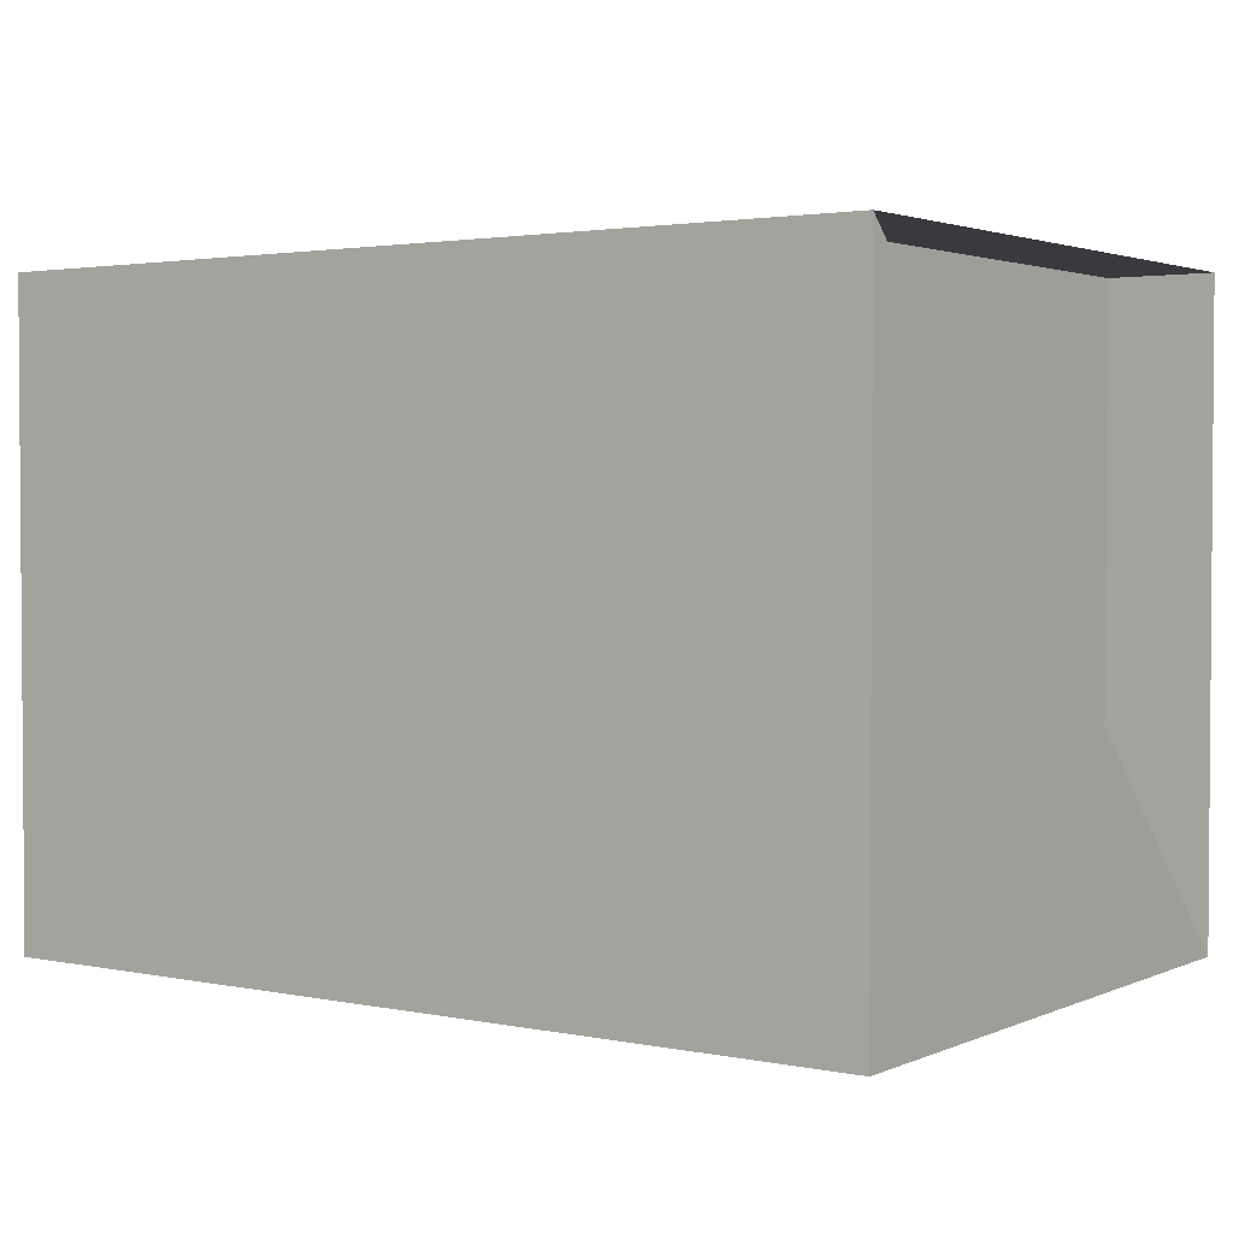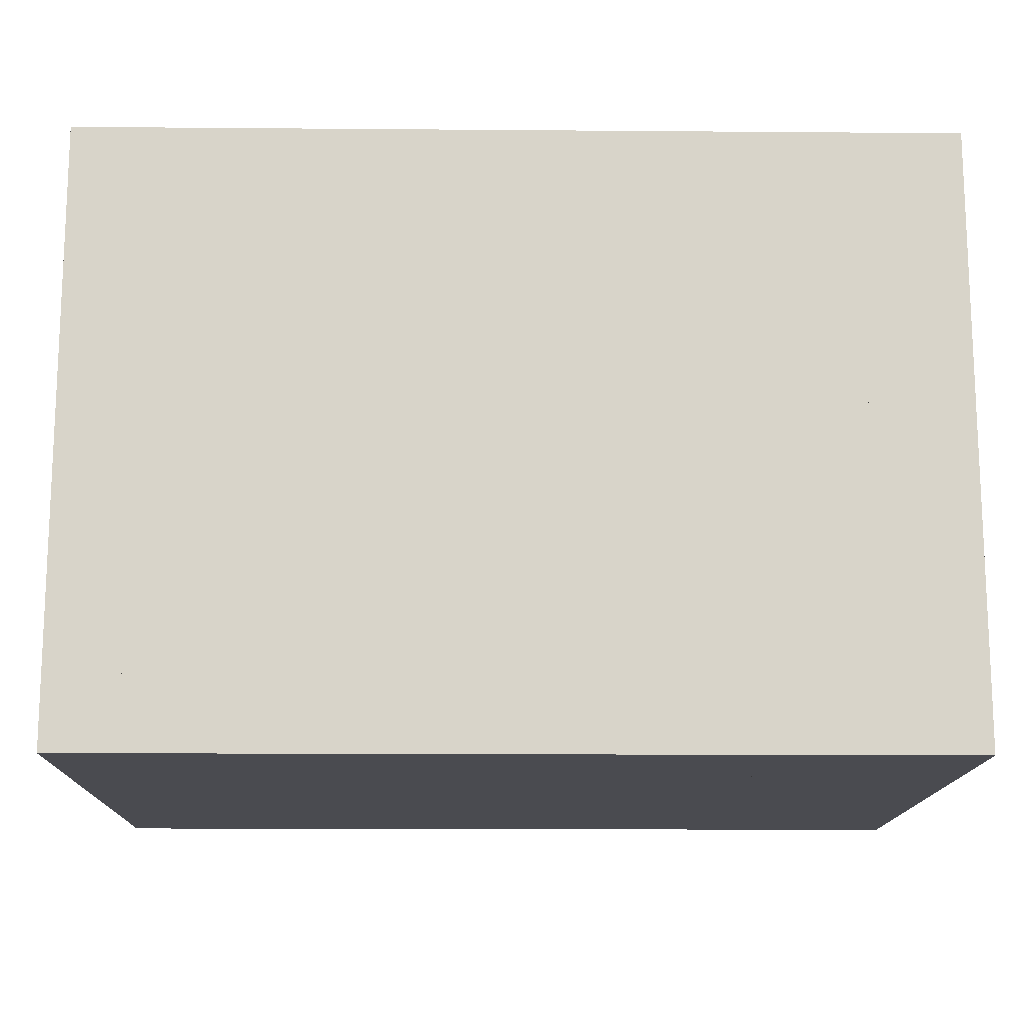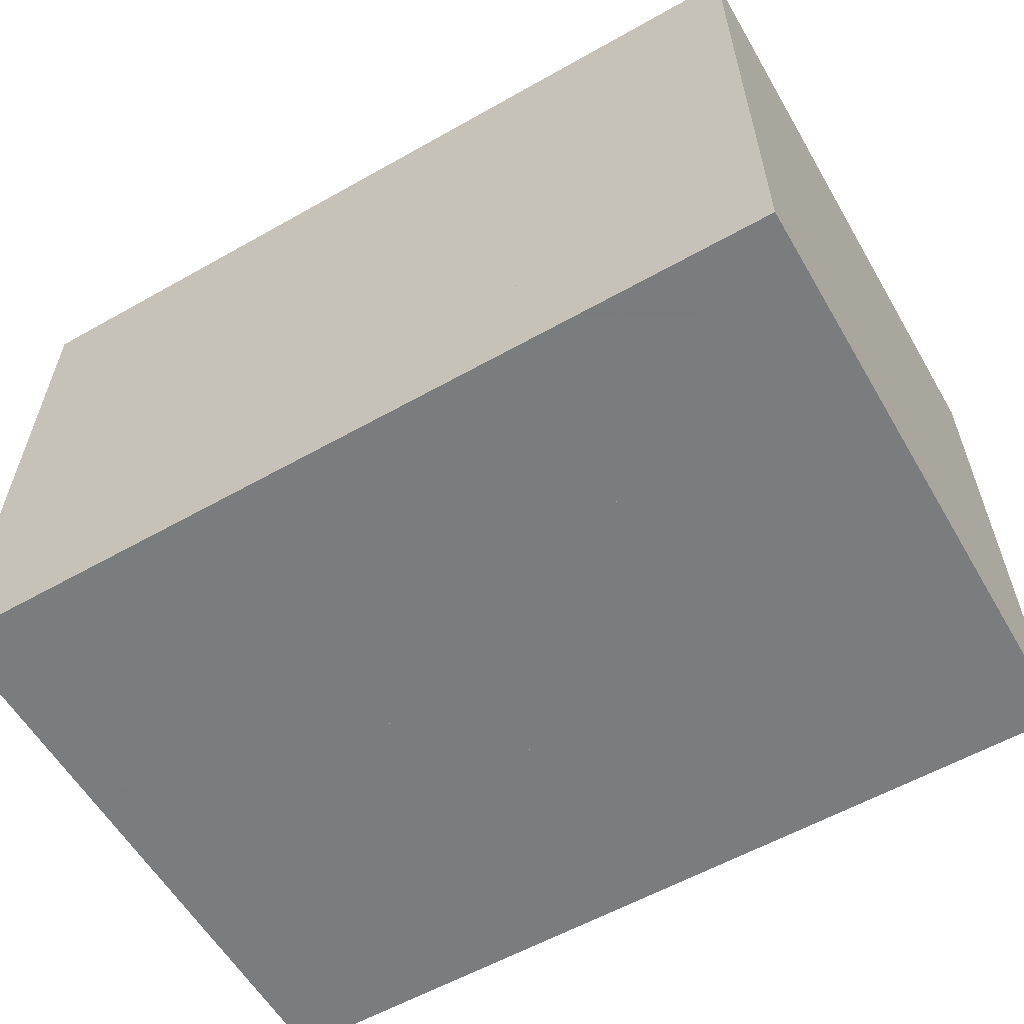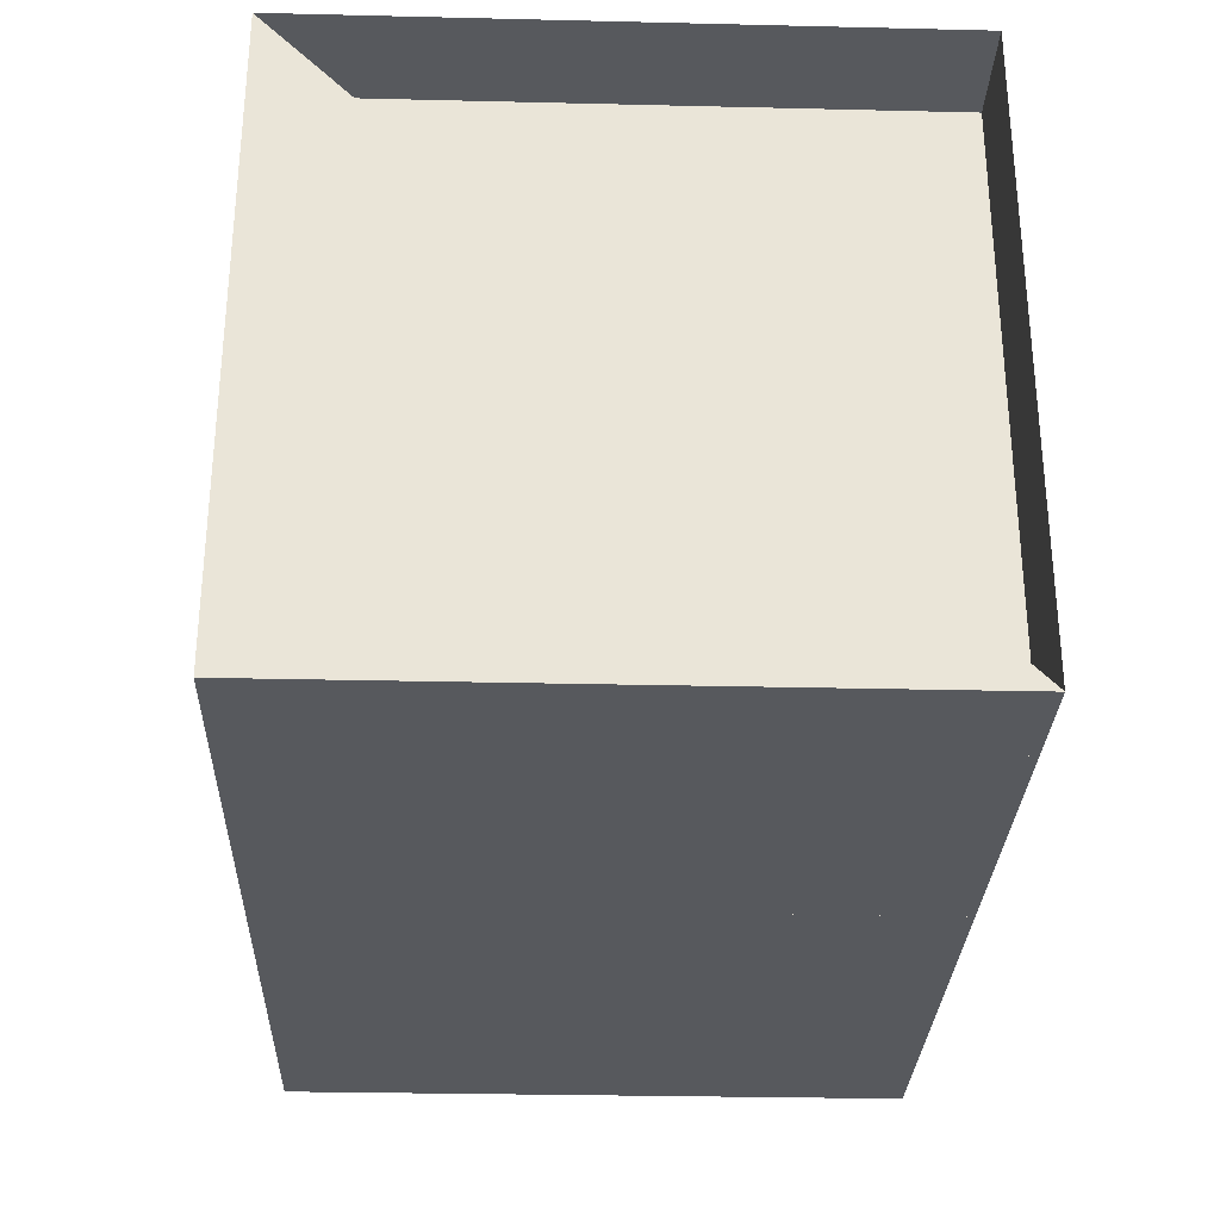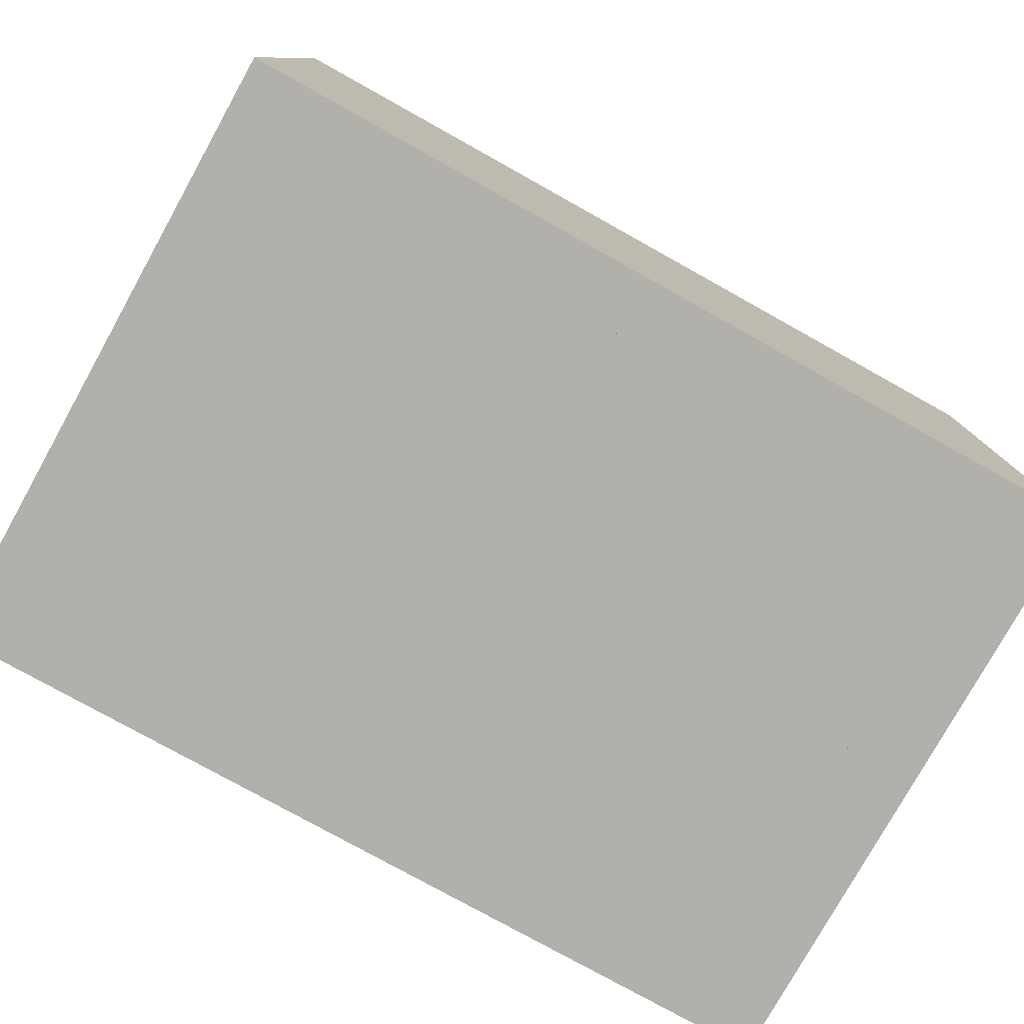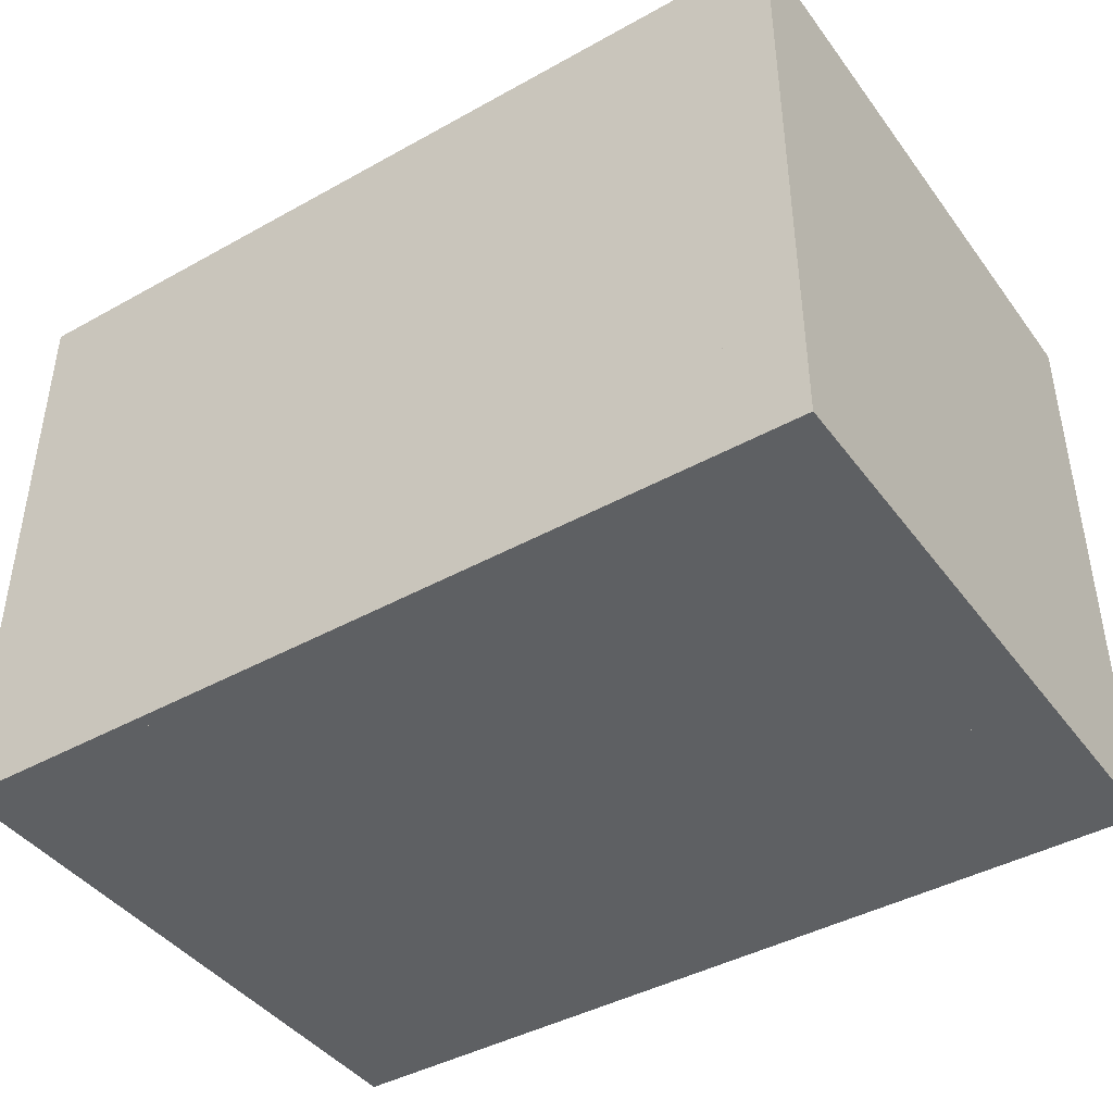
<metadata>
{"format":"obj","ext":"obj","renderer":"f3d","projection":"perspective","resolution":1024,"background":"white","views":[{"elev":2.4,"azim":-144.9,"up":"+Y"},{"elev":-14.5,"azim":179.0,"up":"+Y"},{"elev":-58.6,"azim":30.2,"up":"+Y"},{"elev":-29.5,"azim":-92.0,"up":"+Y"},{"elev":-78.4,"azim":-29.1,"up":"+Y"},{"elev":-42.5,"azim":33.6,"up":"+Y"}]}
</metadata>
<code>
v 0 -1 -1
v 0 -1 1
v 0 1 1
v 0 1 -1
v 0.3342 -1 -1
v 0.3342 -1 1
v 0.3342 1 1
v 0.3342 1 -1
v 0.6682 -1 -1
v 0.6682 -1 1
v 0.6682 1 1
v 0.6682 1 -1
v 0.9969 -1 -1
v 0.9969 -1 1
v 0.9969 1 1
v 0.9969 1 -1
v 1.329 -1 -1
v 1.329 -1 1
v 1.329 1 1
v 1.329 1 -1
v 1.676 -1 -1
v 1.676 -1 1
v 1.676 1 1
v 1.676 1 -1
v 2.015 -1 -1
v 2.015 -1 1
v 2.015 1 1
v 2.015 1 -1
v 2.327 -1 -1
v 2.327 -1 1
v 2.327 1 1
v 2.327 1 -1
v 2.602 -1 -1
v 2.602 -1 1
v 2.602 1 1
v 2.602 1 -1
v 2.841 -1 -1
v 2.841 -1 1
v 2.841 1 1
v 2.841 1 -1
f 1 2 4 5
f 5 6 7 8
f 5 6 2 1
f 6 7 3 2
f 7 8 4 3
f 8 5 1 4
f 9 10 11 12
f 9 10 6 5
f 10 11 7 6
f 11 12 8 7
f 12 9 5 8
f 13 14 15 16
f 13 14 10 9
f 14 15 11 10
f 15 16 12 11
f 16 13 9 12
f 17 18 19 20
f 17 18 14 13
f 18 19 15 14
f 19 20 16 15
f 20 17 13 16
f 21 22 23 24
f 21 22 18 17
f 22 23 19 18
f 23 24 20 19
f 24 21 17 20
f 25 26 27 28
f 25 26 22 21
f 26 27 23 22
f 27 28 24 23
f 28 25 21 24
f 29 30 31 32
f 29 30 26 25
f 30 31 27 26
f 31 32 28 27
f 32 29 25 28
f 33 34 35 36
f 33 34 30 29
f 34 35 31 30
f 35 36 32 31
f 36 33 29 32
f 37 38 39 40
f 37 38 34 33
f 38 39 35 34
f 39 40 36 35
f 40 37 33 36

</code>
